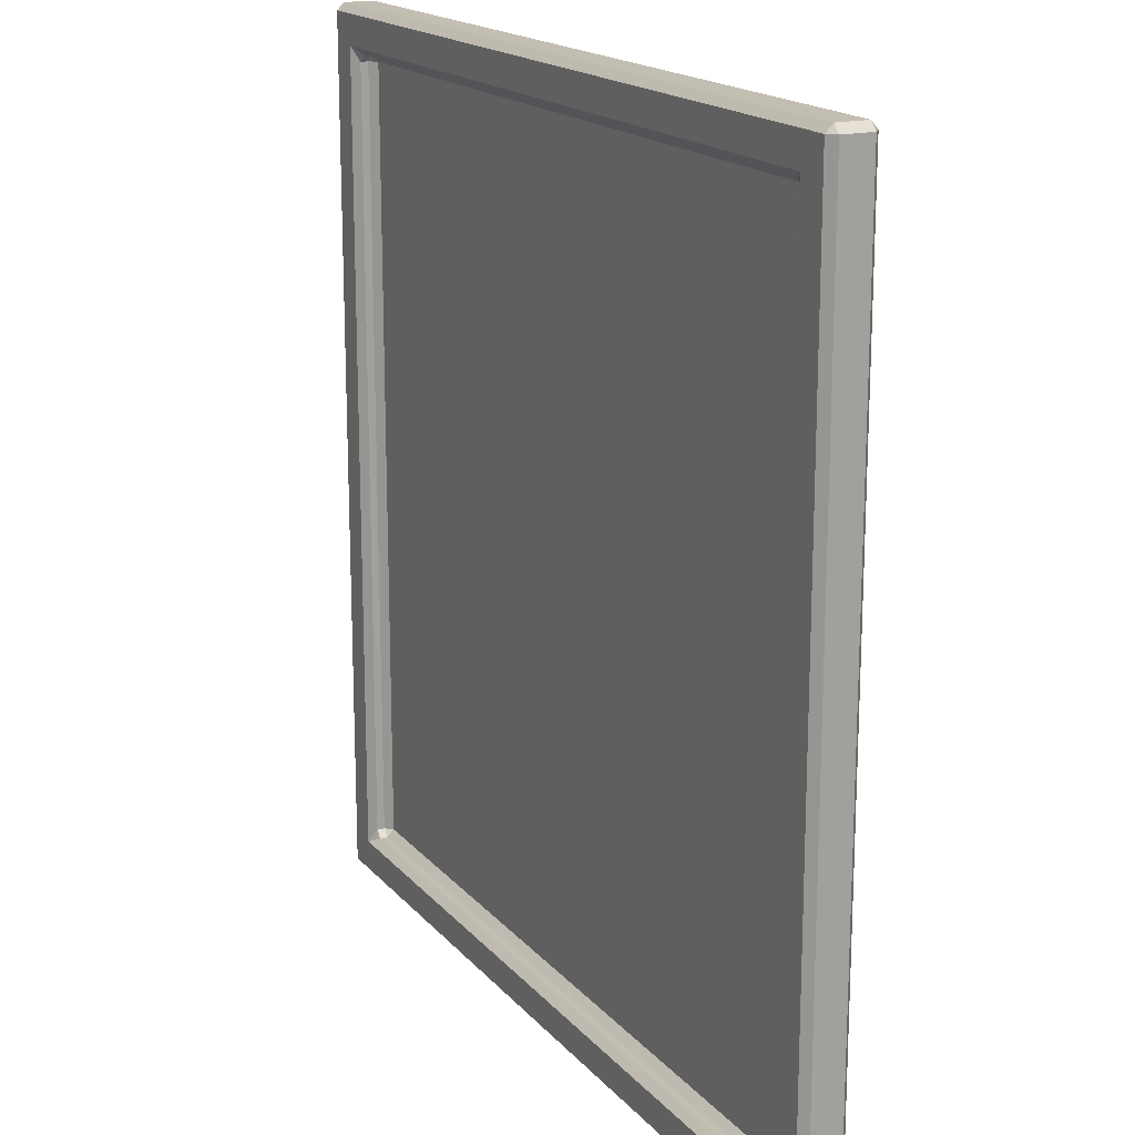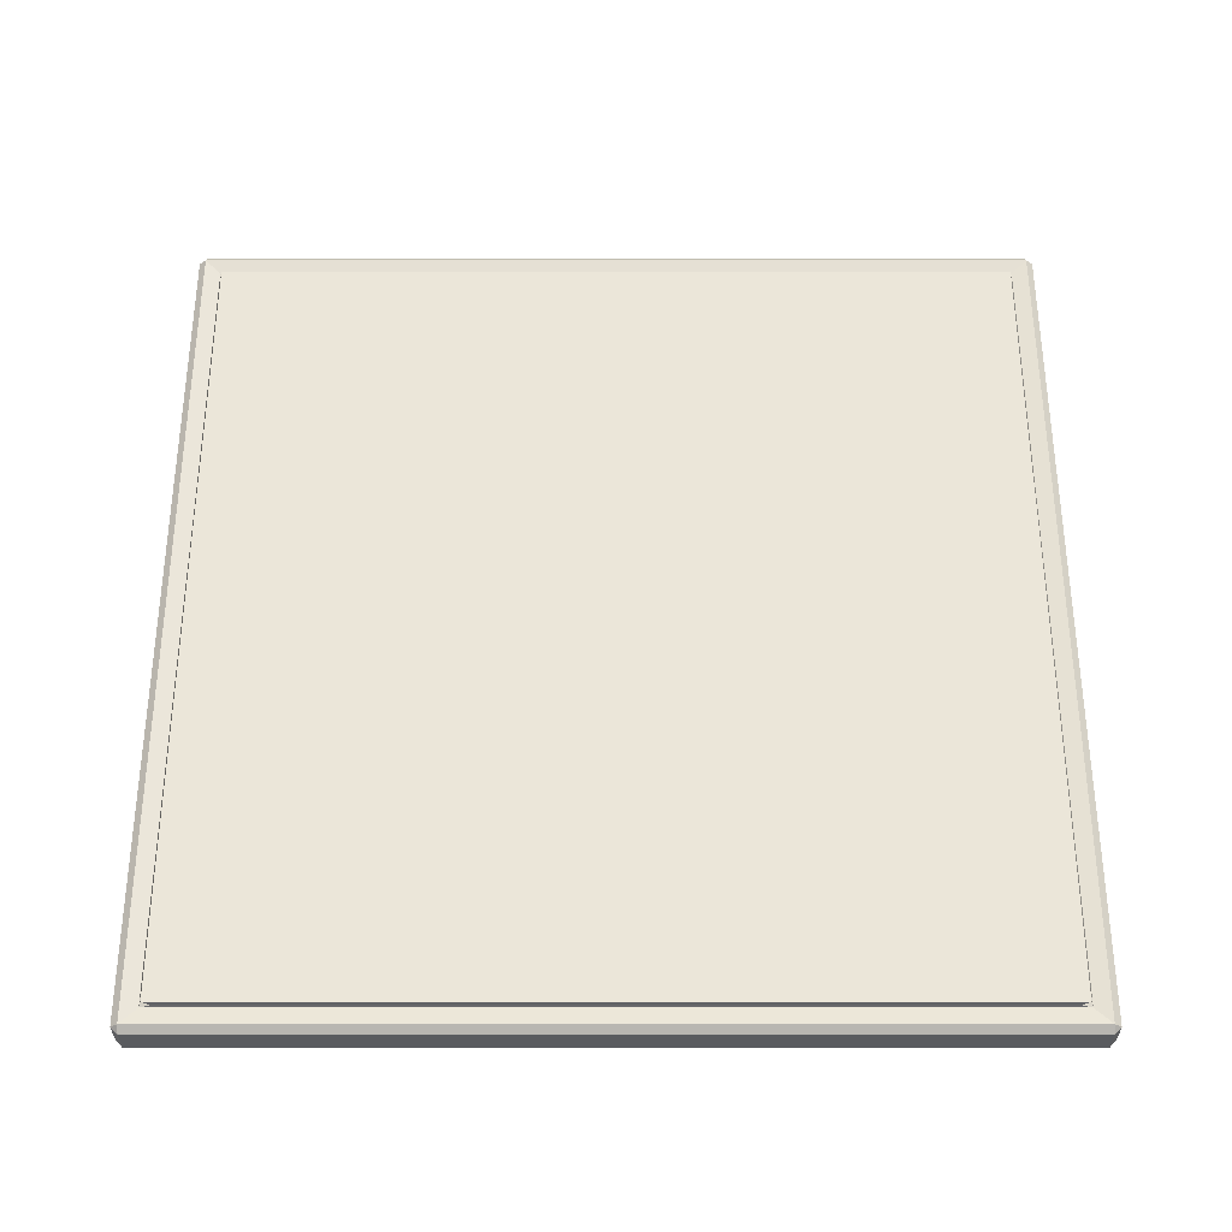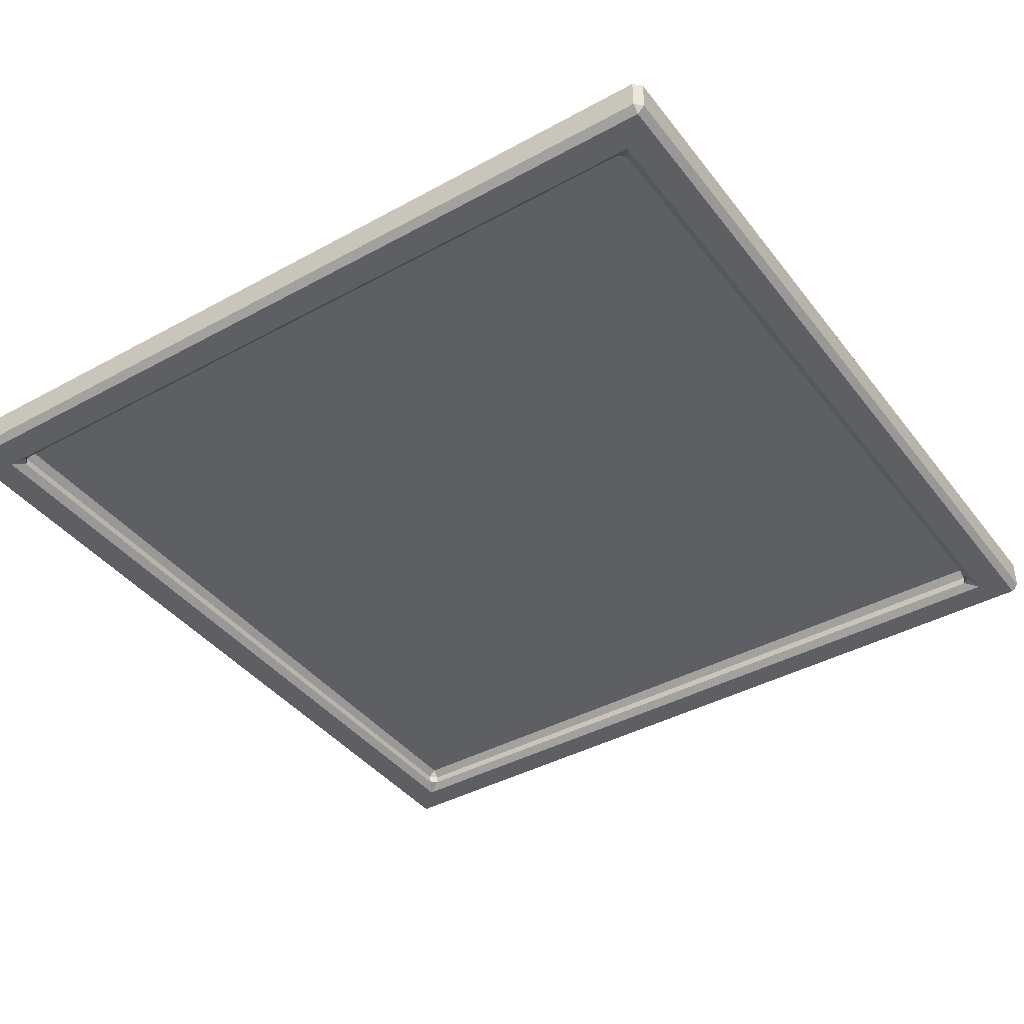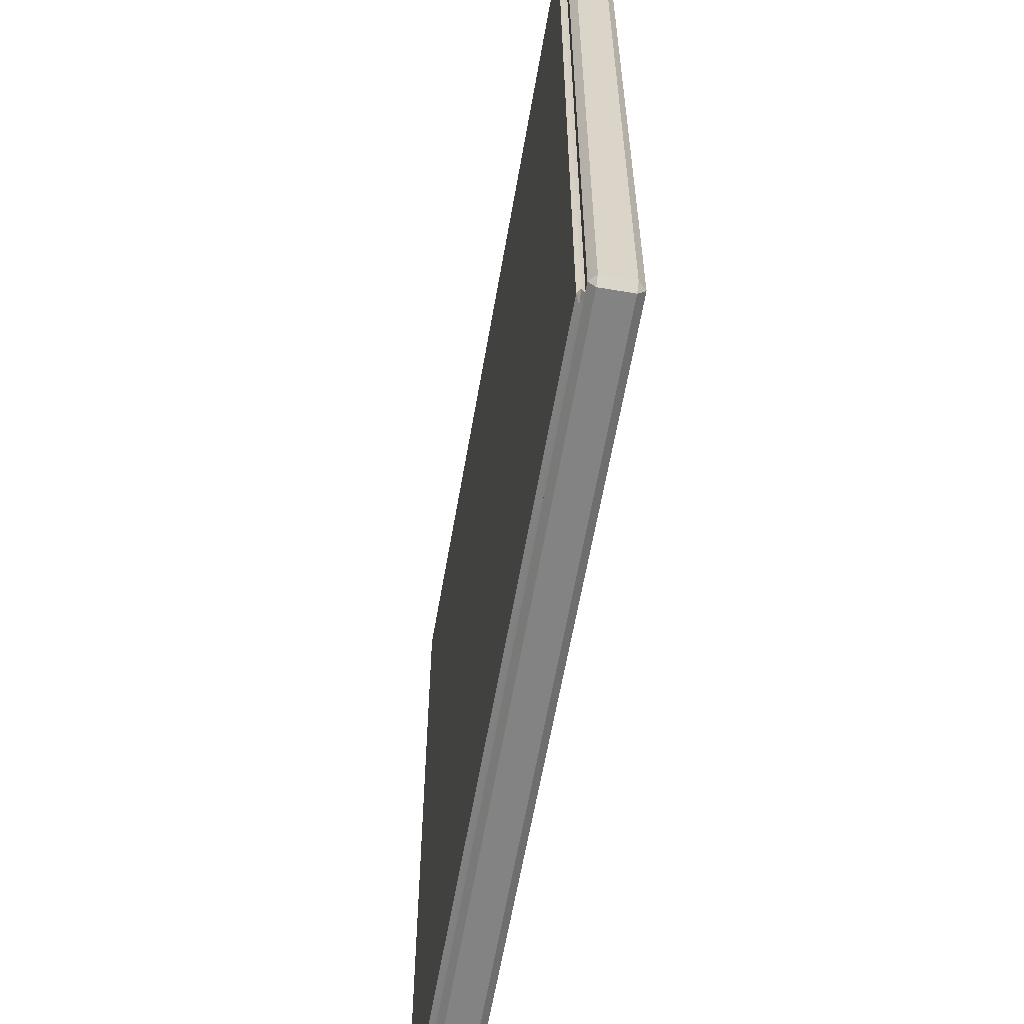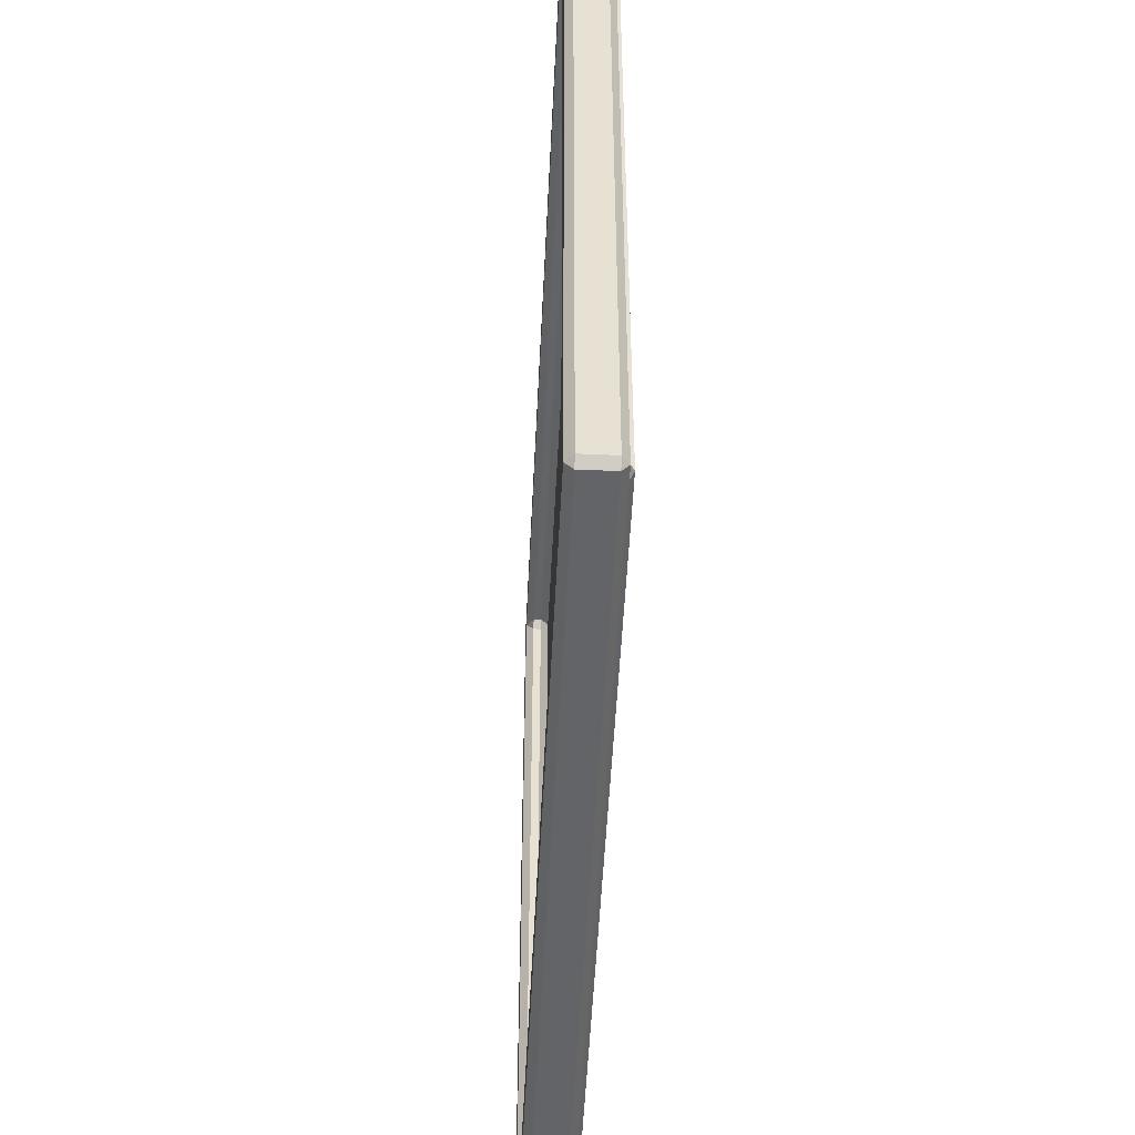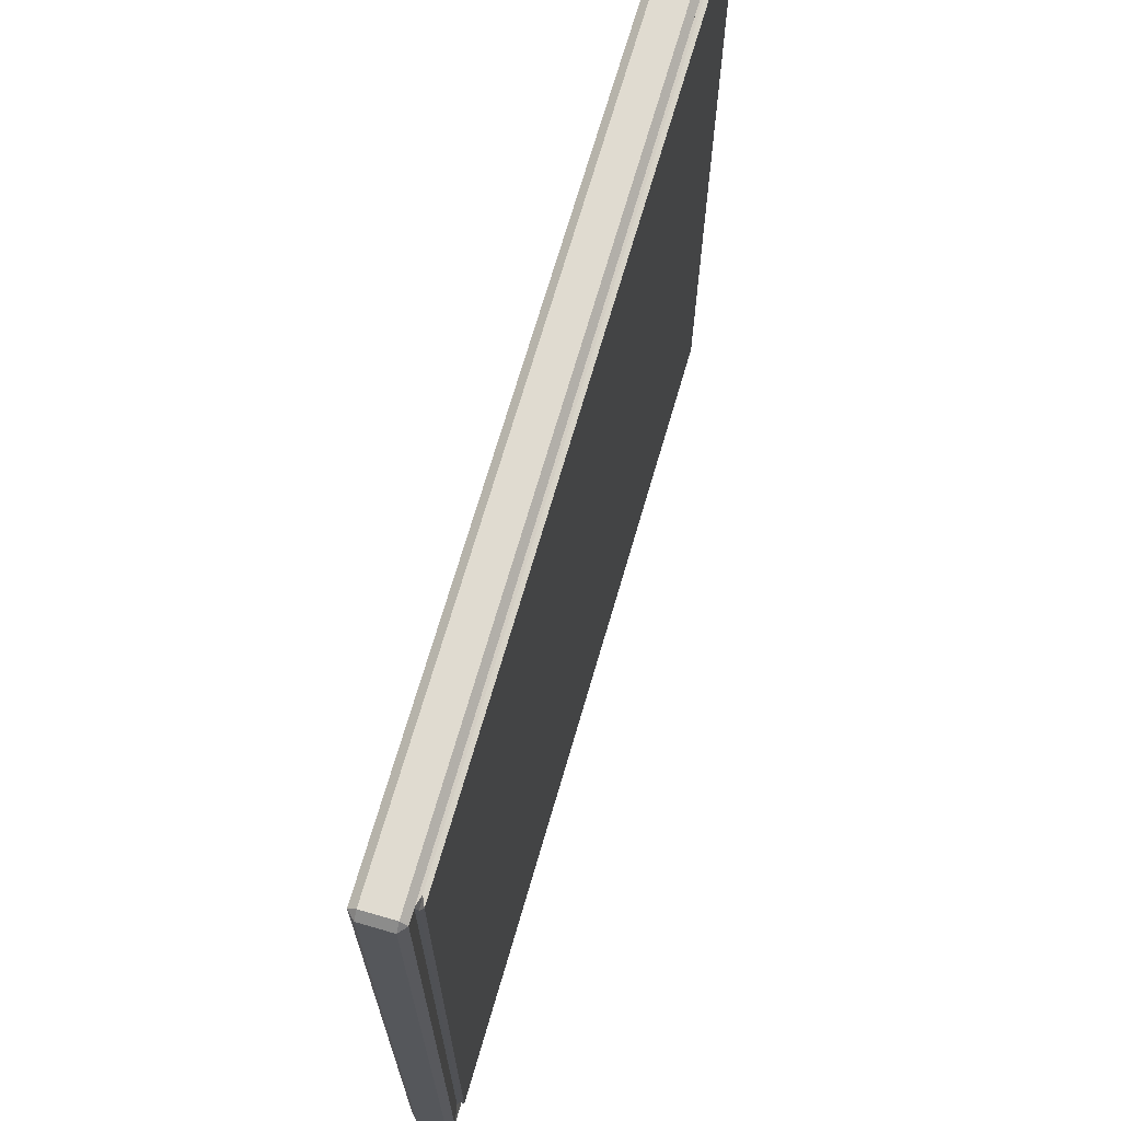
<metadata>
{"format":"obj","ext":"obj","renderer":"f3d","projection":"perspective","resolution":1024,"background":"white","views":[{"elev":17.4,"azim":-116.9,"up":"+Y"},{"elev":57.4,"azim":-90.0,"up":"+Z"},{"elev":-40.6,"azim":-56.1,"up":"+Z"},{"elev":-61.0,"azim":80.2,"up":"+Y"},{"elev":-51.3,"azim":-92.8,"up":"+Y"},{"elev":69.8,"azim":-73.8,"up":"+Y"}]}
</metadata>
<code>
o 2x2_black_geo.001
v 0.99 -0.9737 0.01628
v 0.9737 -0.99 0.01628
v 0.9737 -0.9737 0
v -0.9737 -0.99 0.01628
v -0.99 -0.9737 0.01628
v -0.9737 -0.9737 0
v 0.99 0.9737 0.01628
v 0.9737 0.9737 0
v 0.9737 0.99 0.01628
v -0.99 0.9737 0.01628
v -0.9737 0.99 0.01628
v -0.9737 0.9737 0
v 0.89 0.8737 0.01628
v 0.8737 0.89 0.01628
v 0.9063 0.9063 0
v 0.89 -0.8737 0.01628
v 0.9063 -0.9063 0
v 0.8737 -0.89 0.01628
v -0.8737 -0.89 0.01628
v -0.9063 -0.9063 0
v -0.89 -0.8737 0.01628
v -0.89 0.8737 0.01628
v -0.9063 0.9063 0
v -0.8737 0.89 0.01628
v 0.89 0.8737 0.03372
v 0.8737 0.8737 0.05
v 0.8737 0.89 0.03372
v 0.89 -0.8737 0.03372
v 0.8737 -0.89 0.03372
v 0.8737 -0.8737 0.05
v -0.8737 -0.89 0.03372
v -0.89 -0.8737 0.03372
v -0.8737 -0.8737 0.05
v -0.89 0.8737 0.03372
v -0.8737 0.89 0.03372
v -0.8737 0.8737 0.05
v 0.99 -0.9737 0.08372
v 0.9739 -0.9739 0.0978
v 0.9737 -0.99 0.08372
v -0.9737 -0.99 0.08372
v -0.9739 -0.9739 0.0978
v -0.99 -0.9737 0.08372
v 0.99 0.9737 0.08372
v 0.9737 0.99 0.08372
v 0.9739 0.9739 0.0978
v -0.99 0.9737 0.08372
v -0.9739 0.9739 0.0978
v -0.9737 0.99 0.08372
v 0.9339 0.9126 0.09909
v 0.9363 0.9363 0.09266
v 0.9126 0.9339 0.09909
v 0.9339 -0.9126 0.09909
v 0.9126 -0.9339 0.09909
v 0.9363 -0.9363 0.09266
v -0.9126 -0.9339 0.09909
v -0.9339 -0.9126 0.09909
v -0.9363 -0.9363 0.09266
v -0.9339 0.9126 0.09909
v -0.9126 0.9339 0.09909
v -0.9363 0.9363 0.09266
v 0.9339 0.9126 0.09909
v 0.9126 0.9339 0.09909
v 0.9315 0.9315 0.1077
v 0.9339 -0.9126 0.09909
v 0.9315 -0.9315 0.1077
v 0.9126 -0.9339 0.09909
v -0.9126 -0.9339 0.09909
v -0.9315 -0.9315 0.1077
v -0.9339 -0.9126 0.09909
v -0.9339 0.9126 0.09909
v -0.9315 0.9315 0.1077
v -0.9126 0.9339 0.09909
f 18 19 31 29
f 4 2 39 40
f 17 15 8 3
f 9 11 48 44
f 13 16 28 25
f 54 38 45 50
f 21 22 34 32
f 30 33 36 26
f 24 14 27 35
f 53 66 67 55
f 57 41 38 54
f 60 47 41 57
f 50 45 47 60
f 49 61 64 52
f 56 69 70 58
f 65 63 71 68
f 59 72 62 51
f 20 17 3 6
f 10 5 42 46
f 23 20 6 12
f 15 23 12 8
f 1 2 3
f 4 5 6
f 7 8 9
f 10 11 12
f 13 14 15
f 16 17 18
f 19 20 21
f 22 23 24
f 25 26 27
f 28 29 30
f 31 32 33
f 34 35 36
f 37 38 39
f 40 41 42
f 43 44 45
f 46 47 48
f 49 50 51
f 52 53 54
f 55 56 57
f 58 59 60
f 61 62 63
f 64 65 66
f 67 68 69
f 70 71 72
f 15 17 16 13
f 17 20 19 18
f 20 23 22 21
f 23 15 14 24
f 7 1 3 8
f 2 4 6 3
f 5 10 12 6
f 11 9 8 12
f 25 28 30 26
f 29 31 33 30
f 32 34 36 33
f 35 27 26 36
f 13 25 27 14
f 34 22 24 35
f 21 32 31 19
f 28 16 18 29
f 49 52 54 50
f 53 55 57 54
f 56 58 60 57
f 59 51 50 60
f 45 38 37 43
f 38 41 40 39
f 41 47 46 42
f 47 45 44 48
f 63 65 64 61
f 65 68 67 66
f 68 71 70 69
f 71 63 62 72
f 51 62 61 49
f 72 59 58 70
f 55 67 69 56
f 66 53 52 64
f 1 37 39 2
f 4 40 42 5
f 9 44 43 7
f 10 46 48 11
f 1 7 43 37

</code>
